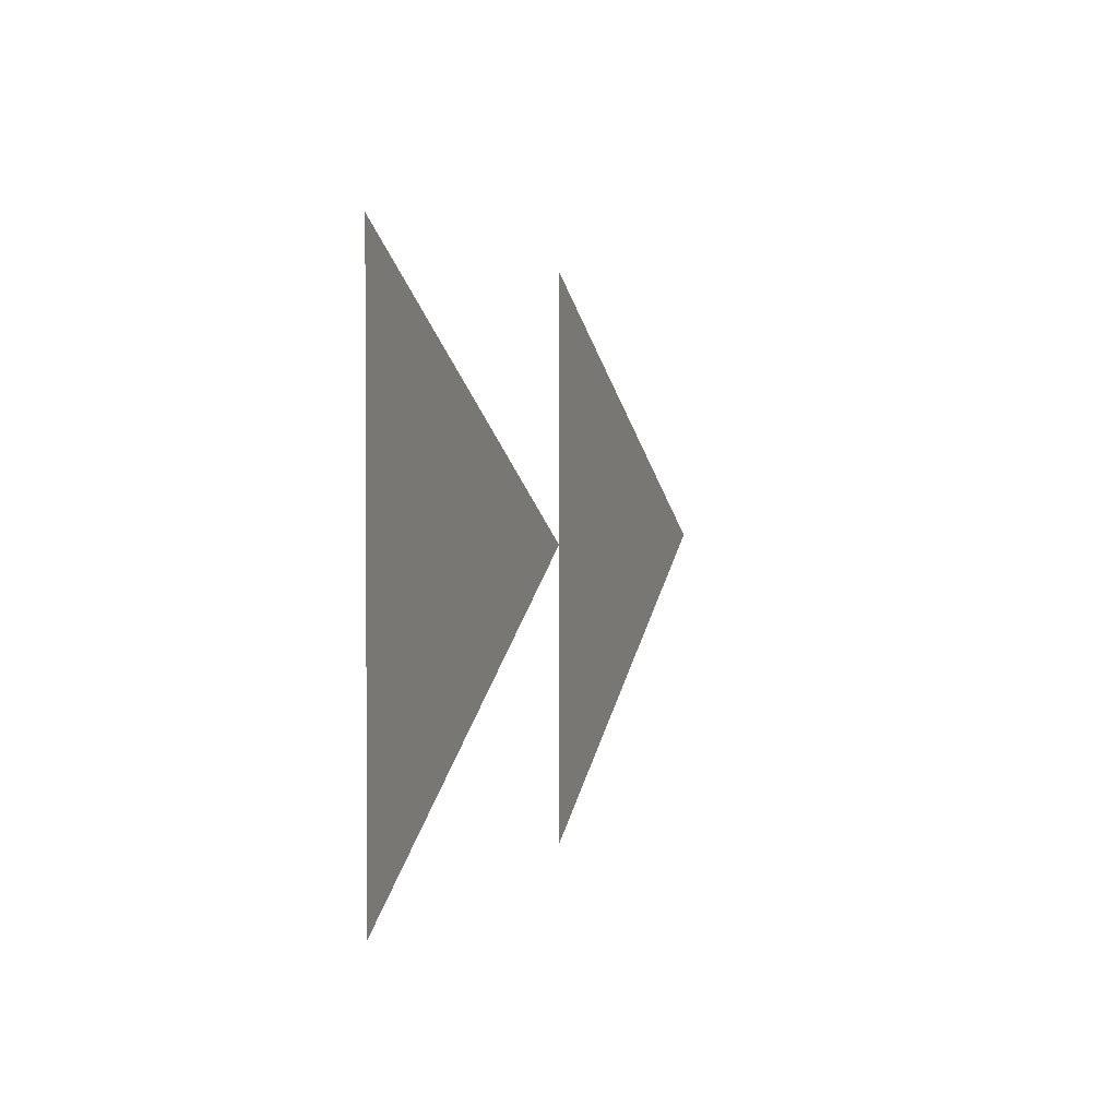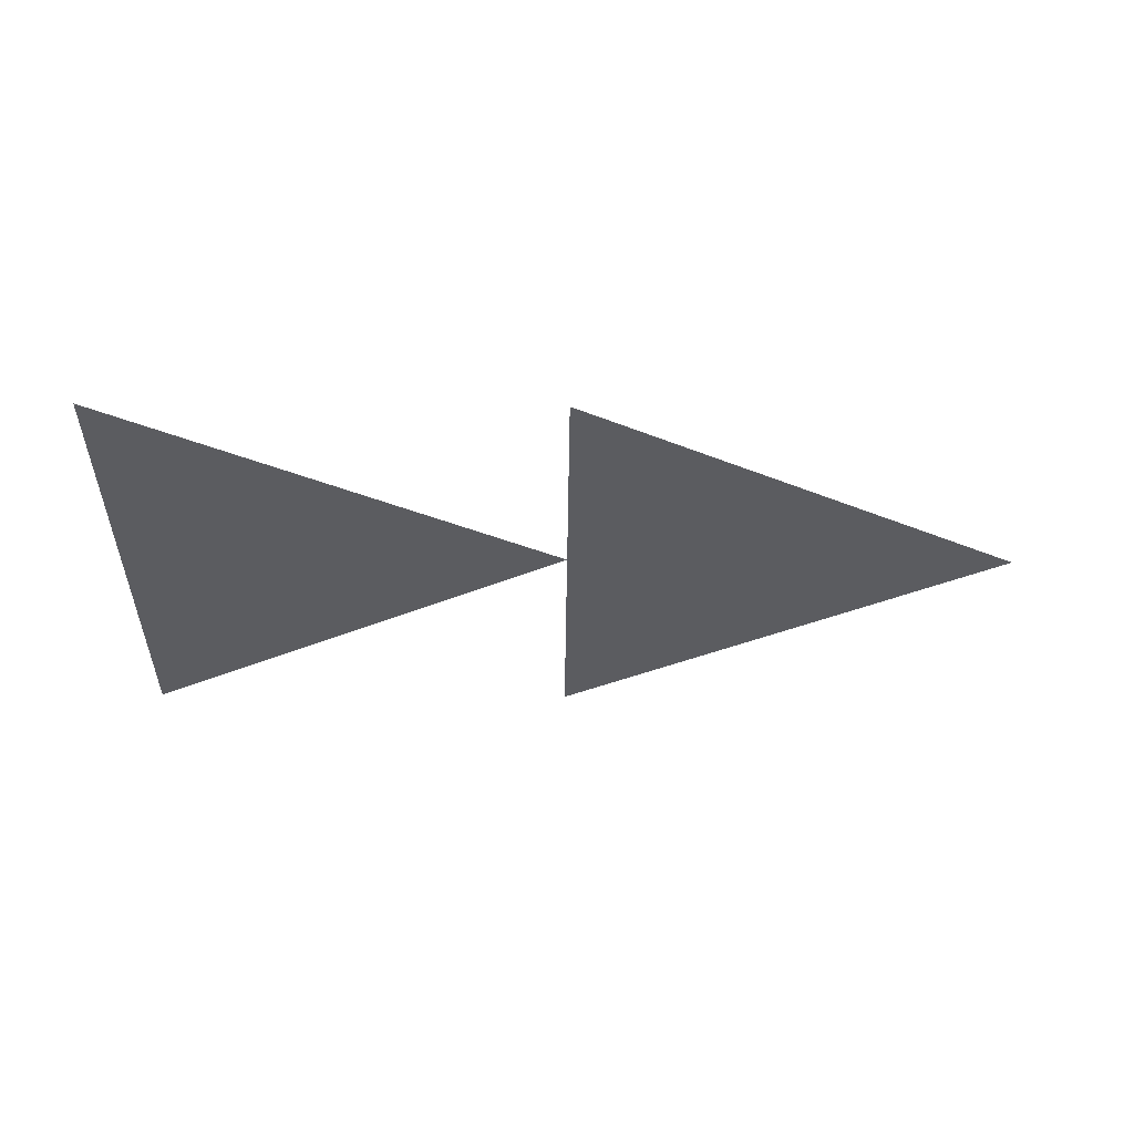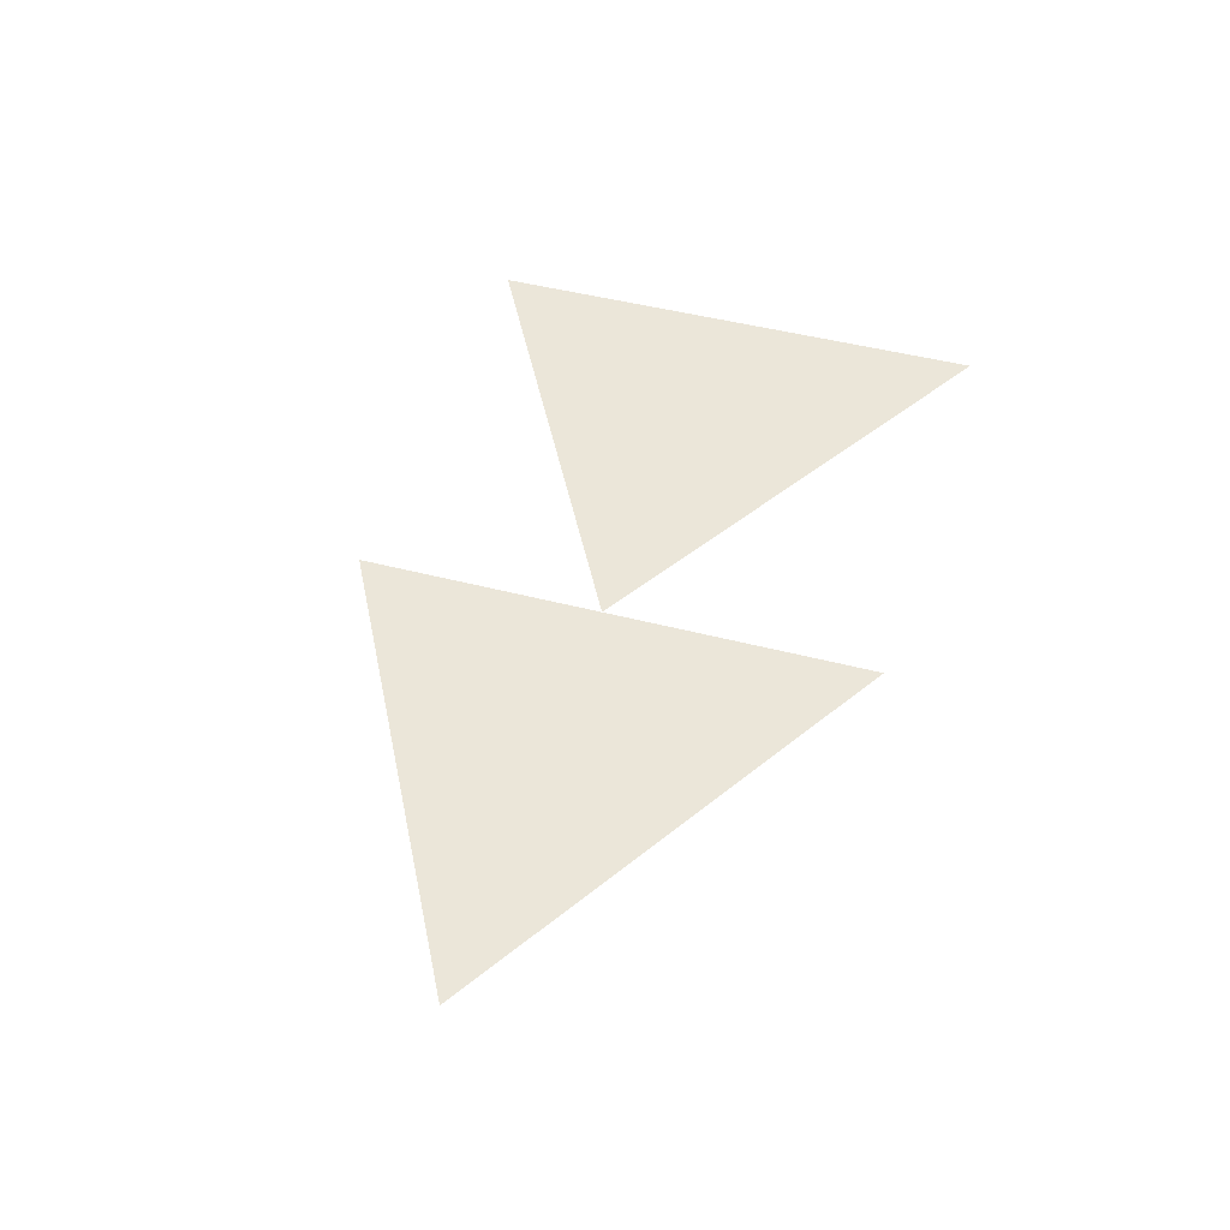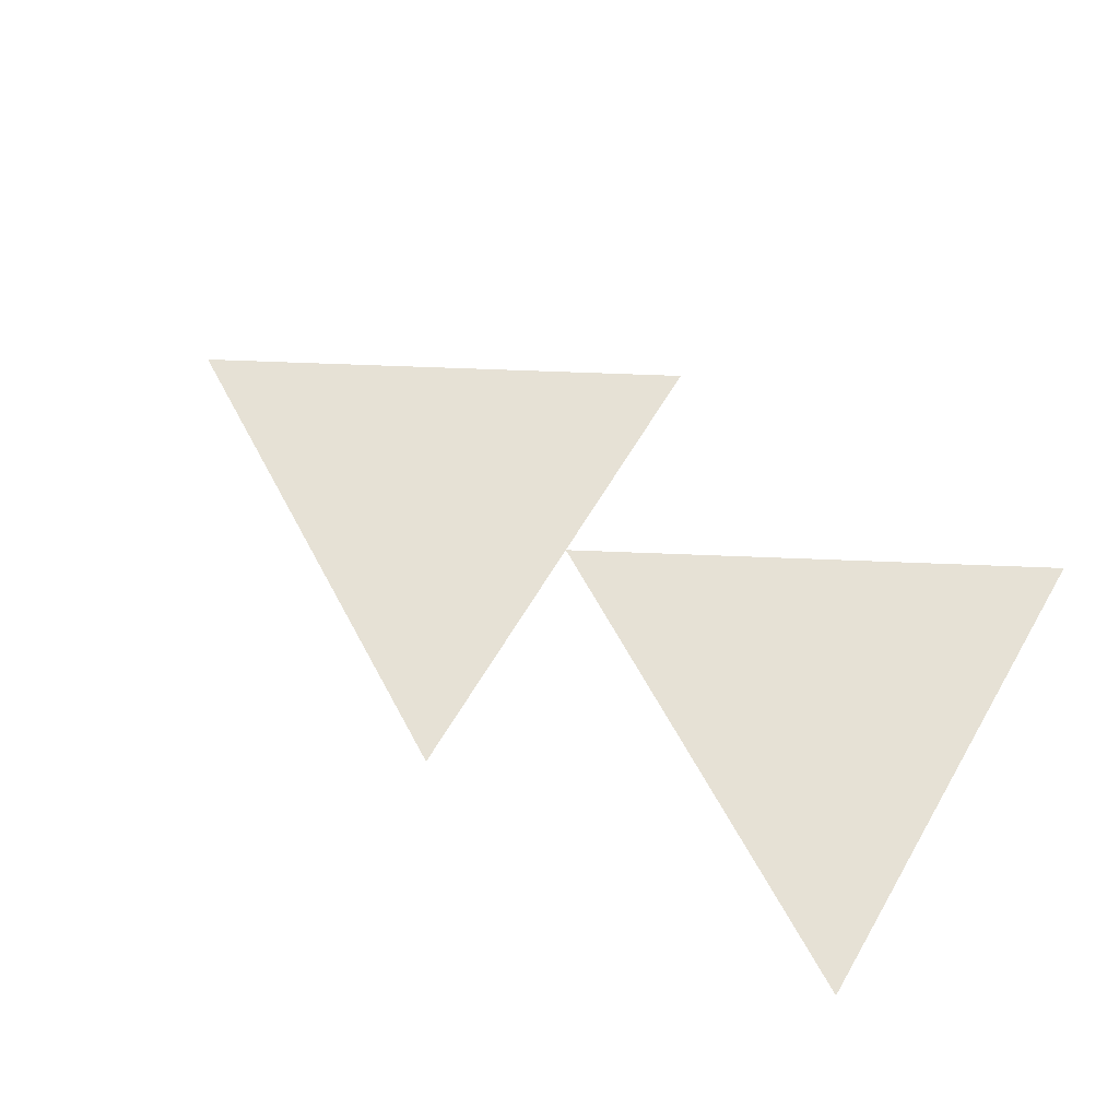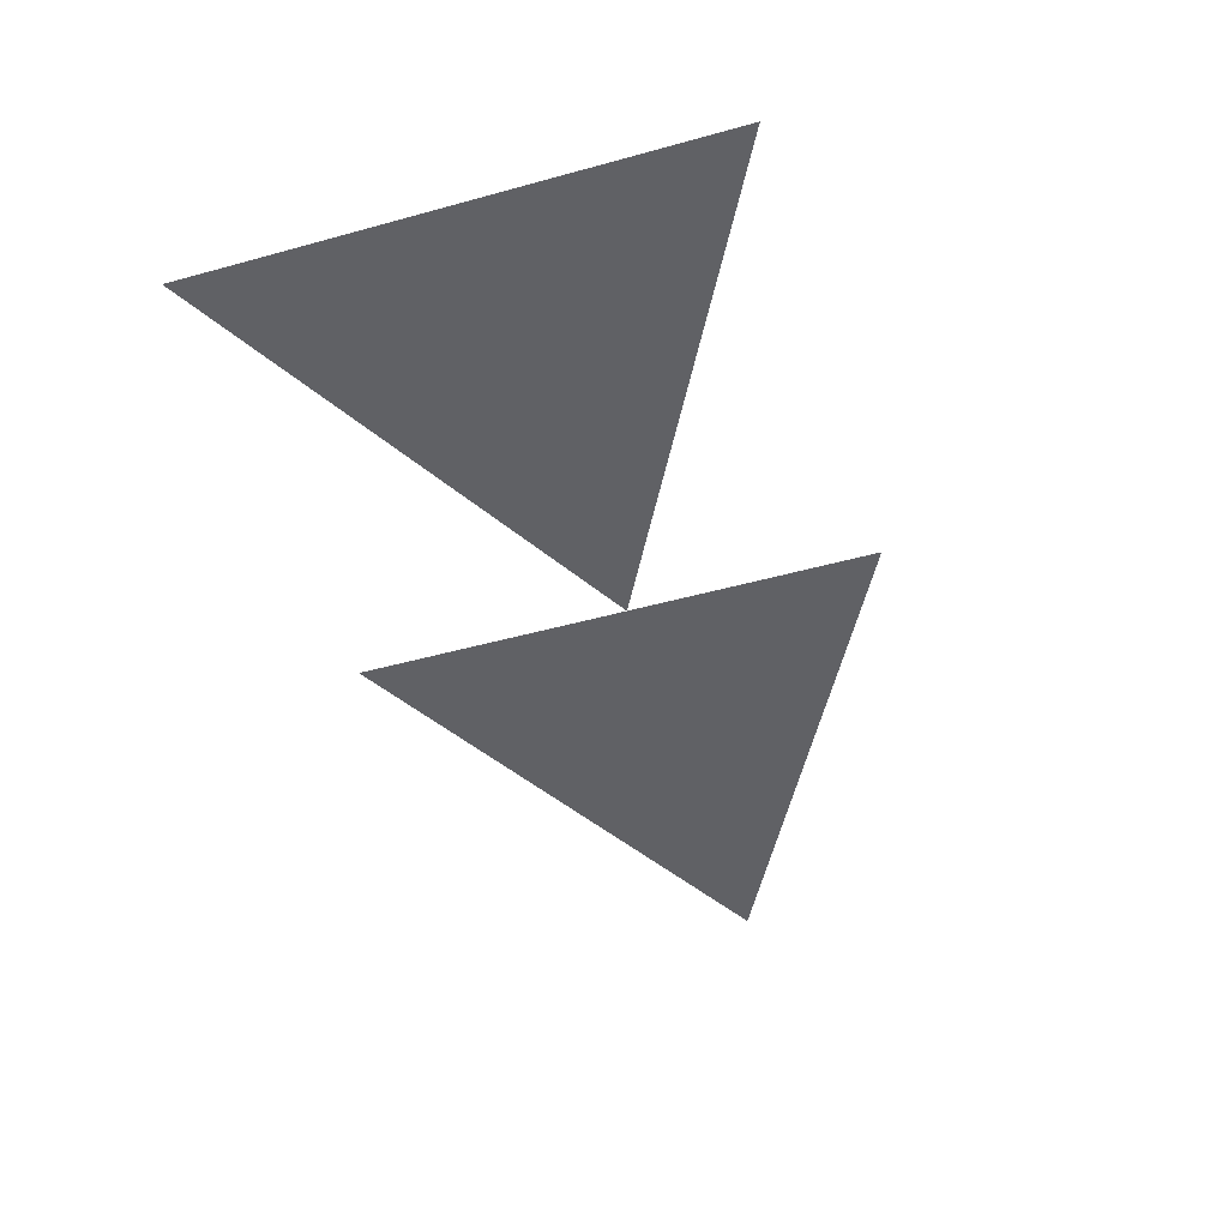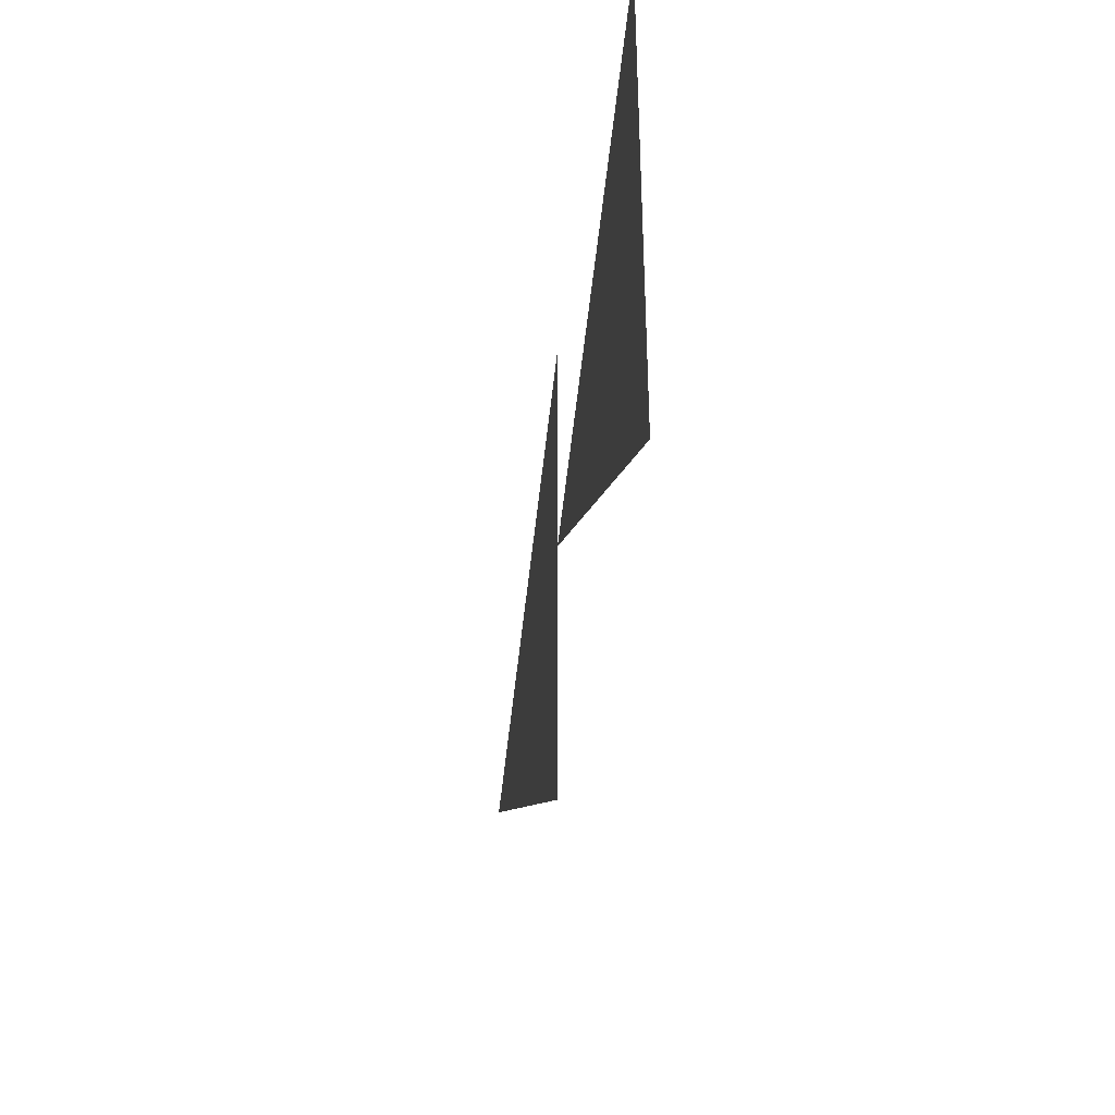
<metadata>
{"format":"obj","ext":"obj","renderer":"f3d","projection":"perspective","resolution":1024,"background":"white","views":[{"elev":1.8,"azim":107.5,"up":"+Y"},{"elev":-34.7,"azim":179.4,"up":"+Z"},{"elev":46.8,"azim":-73.5,"up":"+Z"},{"elev":64.1,"azim":30.7,"up":"+Z"},{"elev":-50.0,"azim":106.8,"up":"+Z"},{"elev":-38.7,"azim":82.1,"up":"+Y"}]}
</metadata>
<code>
o mesh109/mesh109-geometry/material_5/component_5#mesh109-geometry
v -0.1007 0.4012 0.08403
v -0.07017 0.4177 0.08403
v -0.07017 0.383 0.08403
v -0.07017 0.4012 0.08403
v -0.07017 0.383 0.08403
v -0.07017 0.4177 0.08403
v -0.0396 0.383 0.08403
v -0.07017 0.4012 0.08403
v -0.0396 0.4177 0.08403
v -0.07017 0.383 0.08403
v -0.07017 0.4177 0.08403
v -0.1007 0.4012 0.08403
v -0.07017 0.4177 0.08403
v -0.07017 0.383 0.08403
v -0.07017 0.4012 0.08403
v -0.0396 0.4177 0.08403
v -0.07017 0.4012 0.08403
v -0.0396 0.383 0.08403
f 1 2 3
f 4 5 6
f 7 8 9
f 10 11 12
f 13 14 15
f 16 17 18

</code>
